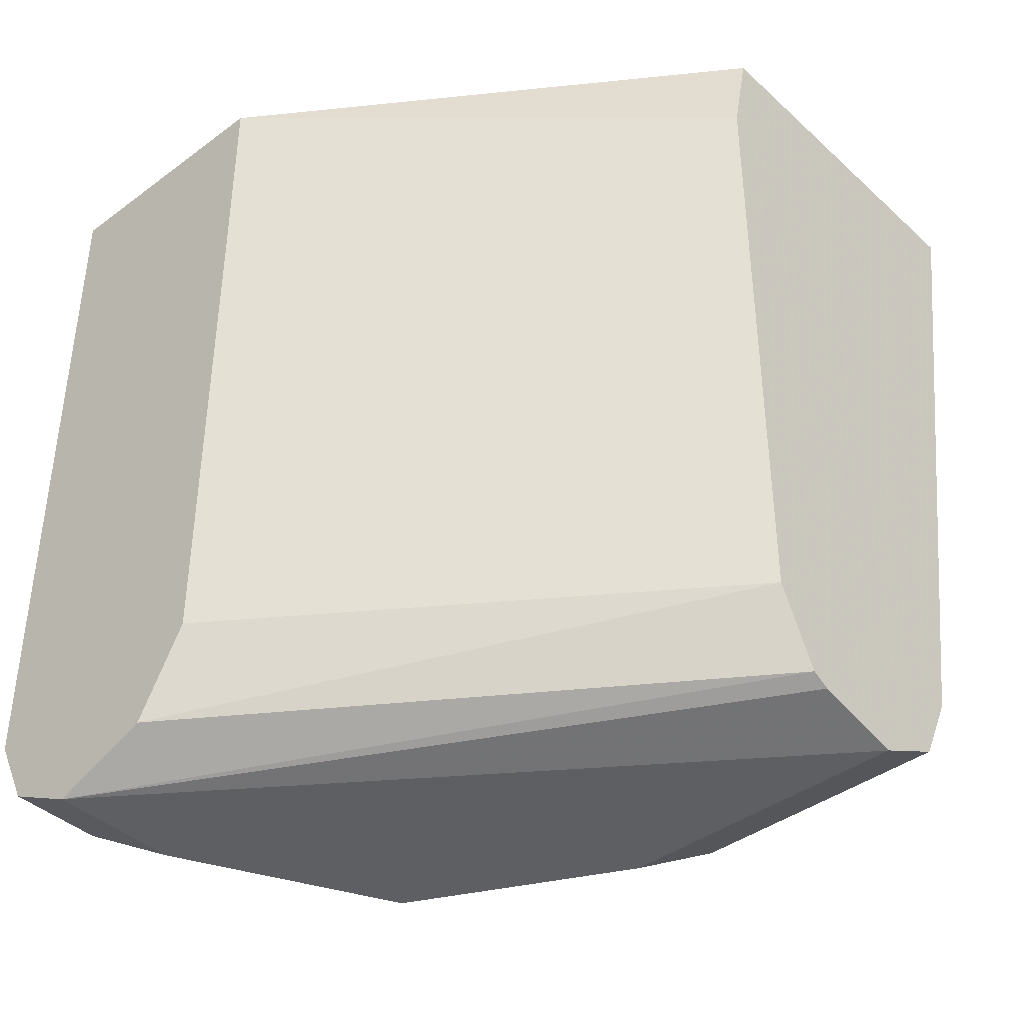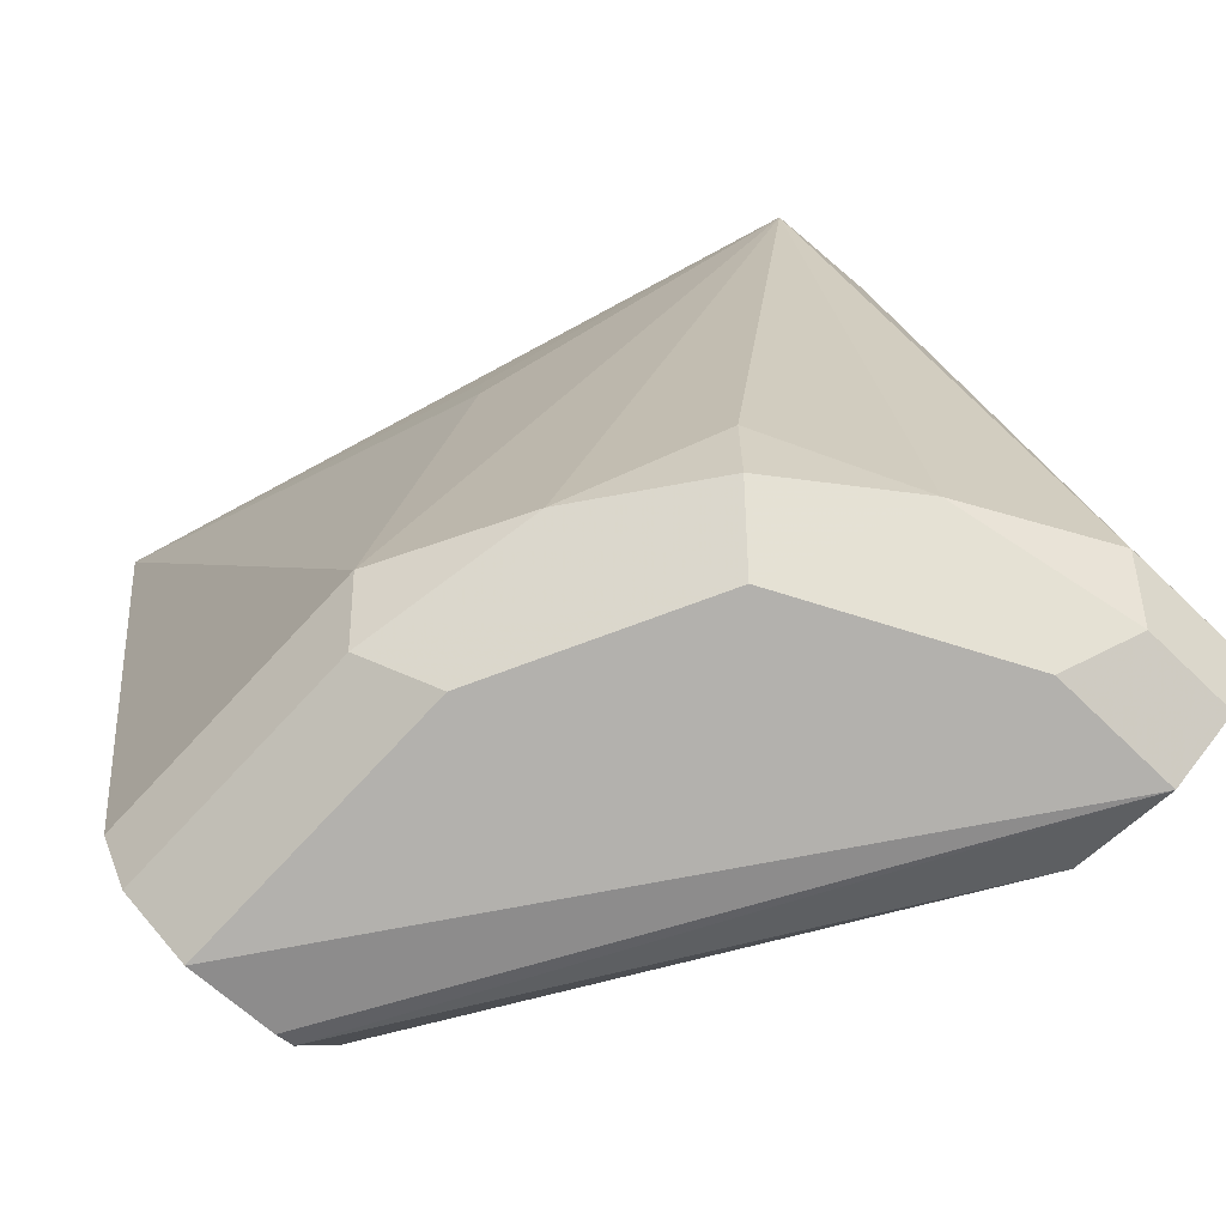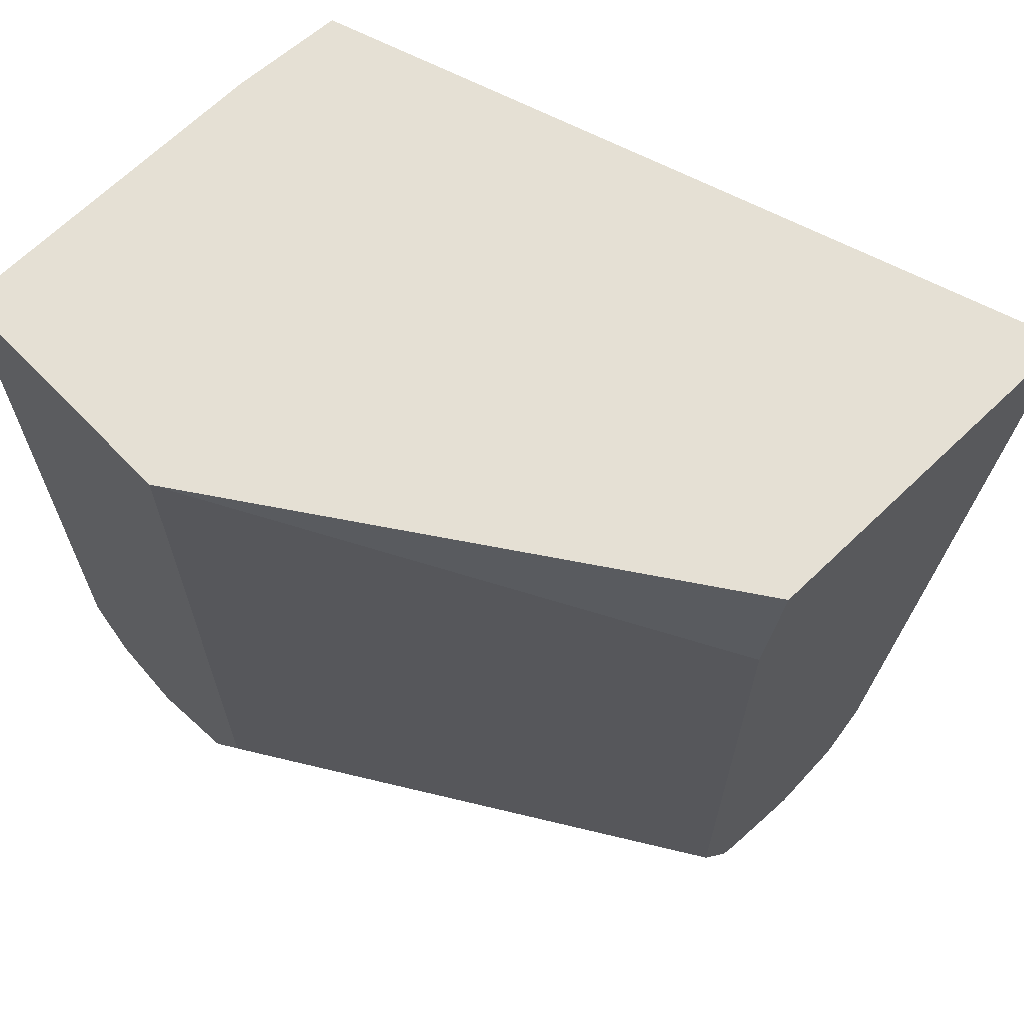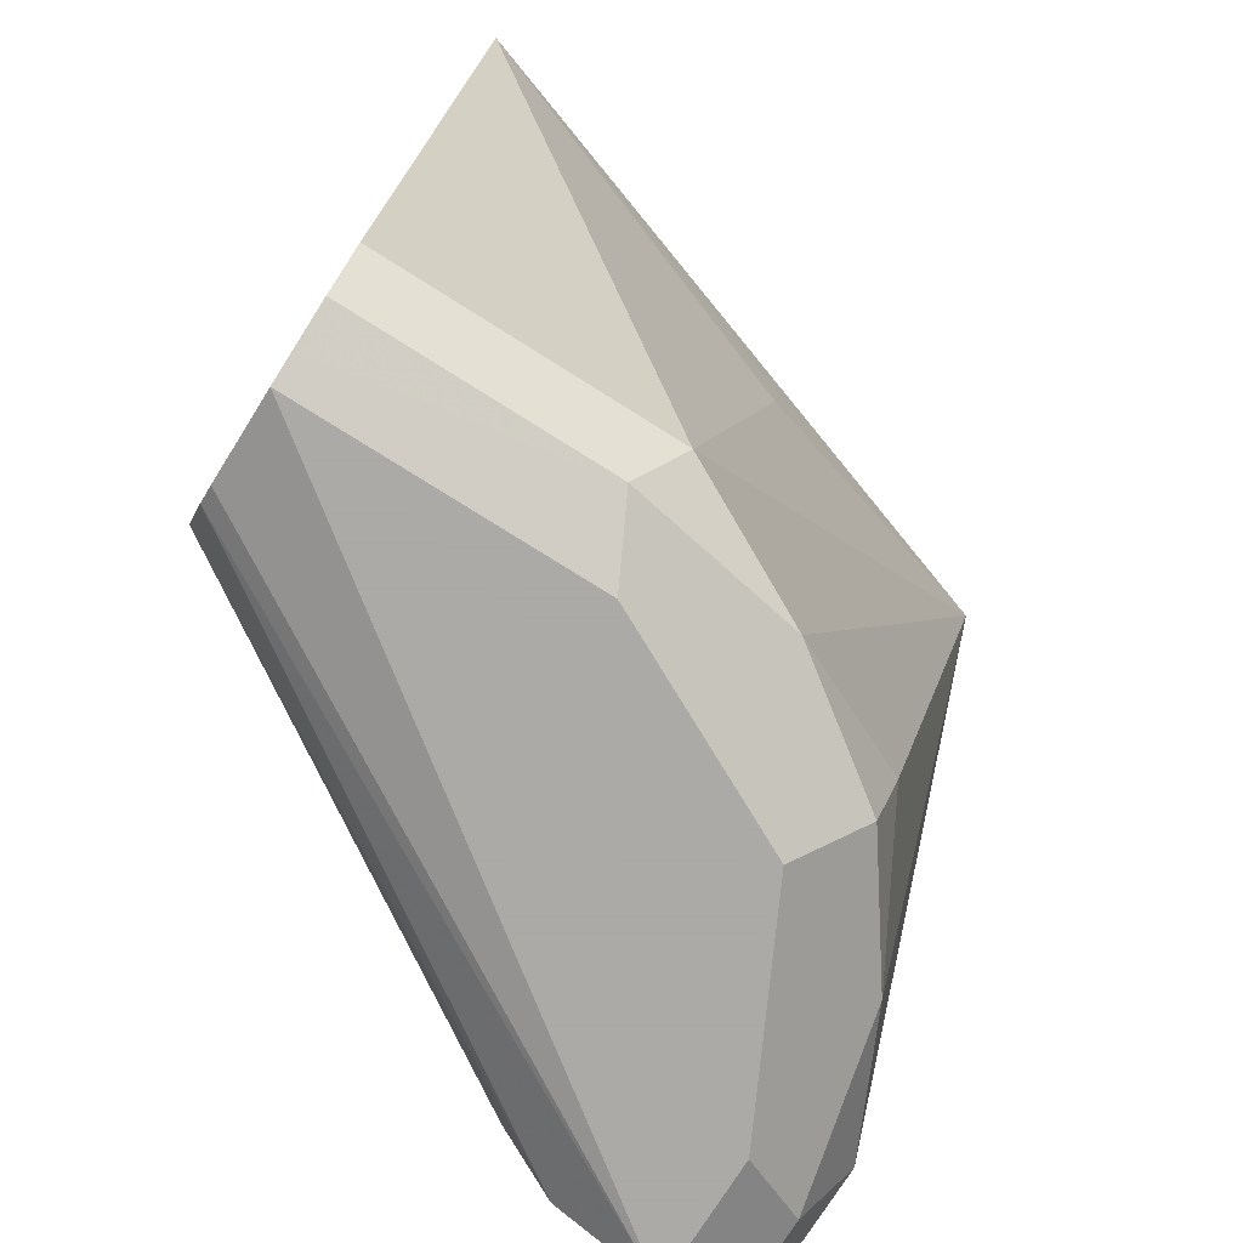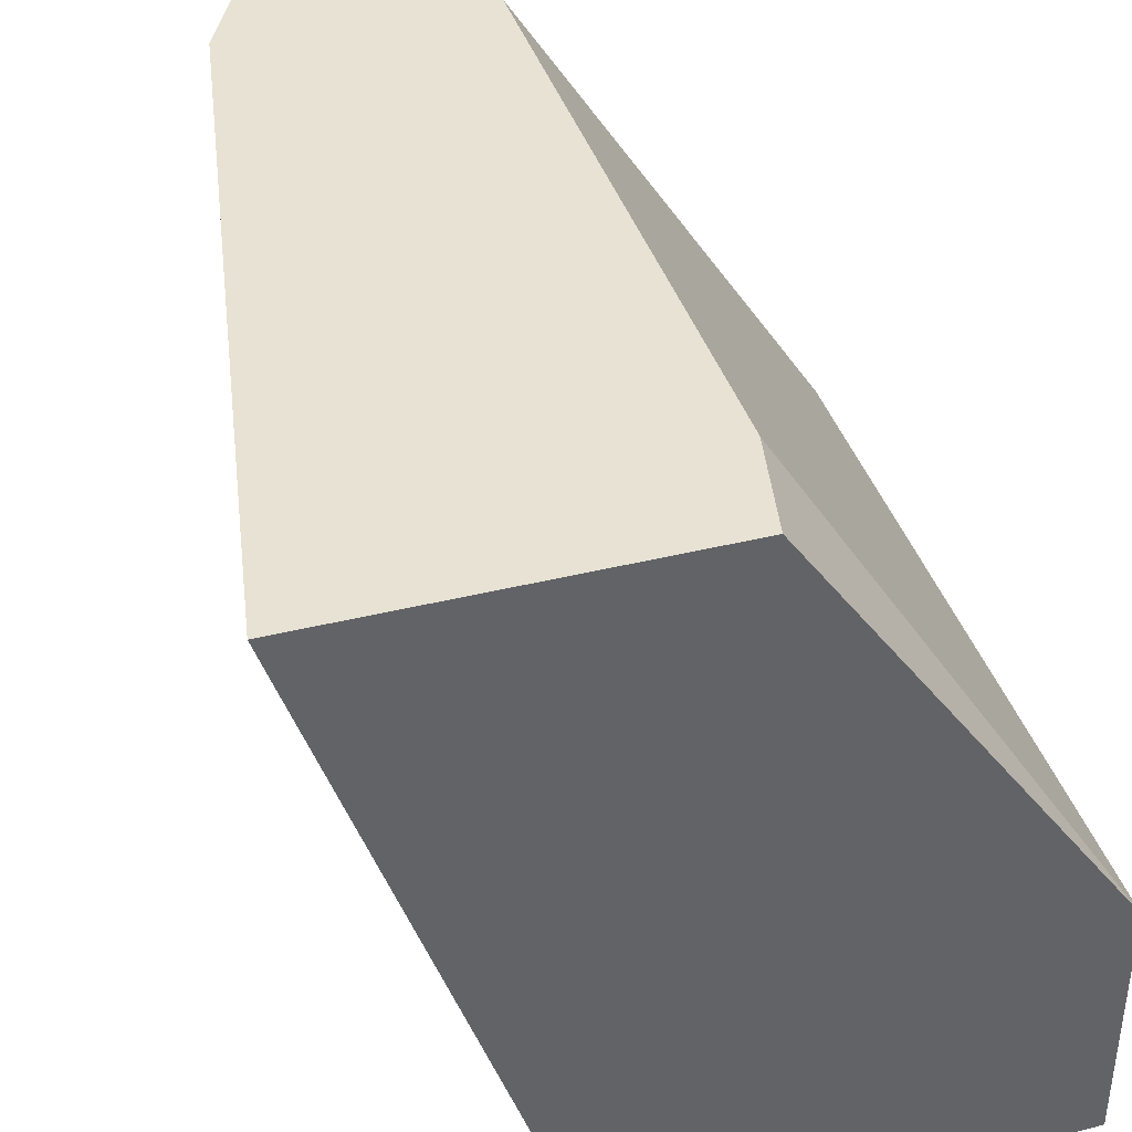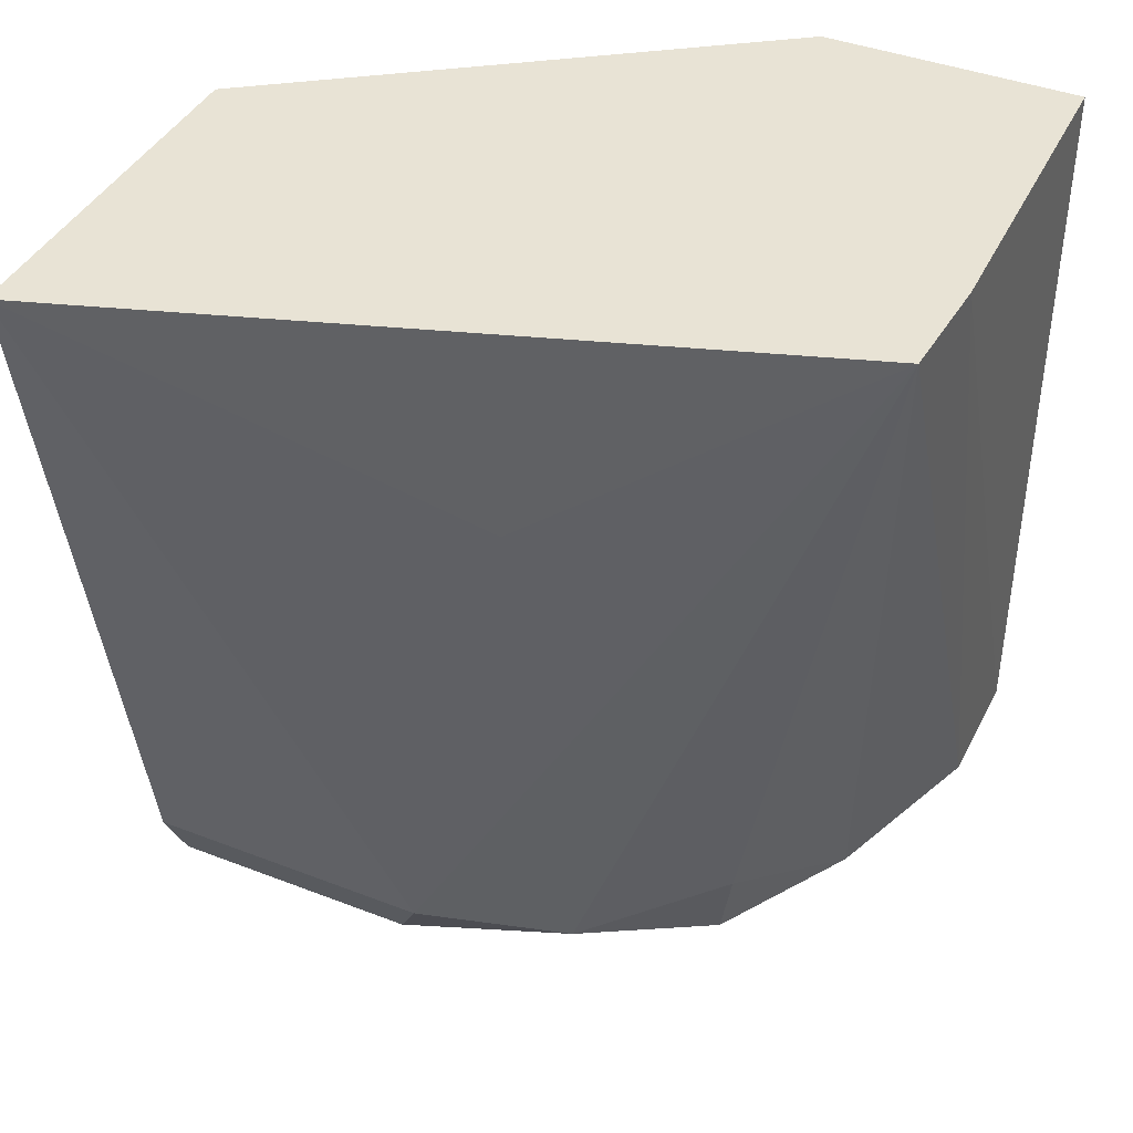
<metadata>
{"format":"obj","ext":"obj","renderer":"f3d","projection":"perspective","resolution":1024,"background":"white","views":[{"elev":-40.8,"azim":132.1,"up":"+Z"},{"elev":-79.2,"azim":-43.4,"up":"+Z"},{"elev":65.8,"azim":136.0,"up":"+Z"},{"elev":-75.7,"azim":-122.2,"up":"+Z"},{"elev":39.8,"azim":-17.1,"up":"+Y"},{"elev":41.1,"azim":-64.8,"up":"+Z"}]}
</metadata>
<code>
v -0.2721 -0.03577 -0.2747
v -0.1645 -0.03425 -0.2747
v -0.3079 -0.03375 -0.2747
v -0.2056 -0.03425 -0.514
v -0.1645 -0.03425 -0.514
v -0.1645 0.04774 -0.2747
v -0.3764 0.1708 -0.2747
v -0.3427 0.06855 -0.3084
v -0.3427 0.06855 -0.3427
v -0.3427 0.1028 -0.514
v -0.3198 0.05712 -0.5254
v -0.297 0.01144 -0.5026
v -0.2741 4.01e-06 -0.514
v -0.2513 -0.01141 -0.5254
v -0.1942 -0.02284 -0.5368
v -0.1645 -0.02739 -0.5277
v -0.2685 0.1969 -0.2747
v -0.1645 0.04799 -0.3358
v -0.2614 0.1969 -0.3084
v -0.3774 0.1739 -0.2747
v -0.3851 0.1969 -0.2747
v -0.3427 0.1969 -0.514
v -0.3383 0.1969 -0.5227
v -0.3313 0.1142 -0.5368
v -0.2913 0.01715 -0.5311
v -0.2741 0.03428 -0.5483
v -0.2056 4.01e-06 -0.5483
v -0.1645 -0.01373 -0.5414
v -0.1645 -0.02284 -0.5368
v -0.1645 0.04799 -0.5071
v -0.2614 0.1969 -0.514
v -0.3313 0.1969 -0.5368
v -0.3171 0.1969 -0.5439
v -0.3084 0.1028 -0.5483
v -0.1645 4.01e-06 -0.5483
v -0.1645 0.032 -0.5357
v -0.2739 0.1969 -0.539
v -0.3084 0.1969 -0.5483
v -0.2797 0.1969 -0.5419
f 11 26 25
f 17 38 33
f 17 39 38
f 17 37 39
f 17 31 37
f 17 19 31
f 15 29 16
f 14 26 27
f 14 27 15
f 14 25 26
f 13 25 14
f 12 25 13
f 17 33 32
f 11 25 12
f 15 28 29
f 17 32 23
f 26 38 35
f 17 22 21
f 35 37 36
f 11 24 26
f 35 39 37
f 35 38 39
f 33 38 34
f 31 36 37
f 30 36 31
f 17 23 22
f 27 35 28
f 26 34 38
f 24 34 26
f 24 33 34
f 24 32 33
f 23 32 24
f 18 31 19
f 18 30 31
f 26 35 27
f 10 21 22
f 15 27 28
f 10 23 24
f 2 36 30
f 2 35 36
f 2 28 35
f 2 29 28
f 2 16 29
f 2 5 16
f 1 5 2
f 1 4 5
f 1 3 4
f 1 7 3
f 1 20 7
f 1 21 20
f 1 6 17
f 1 2 6
f 10 24 11
f 2 30 18
f 2 18 6
f 1 17 21
f 3 8 9
f 3 7 8
f 9 21 10
f 8 20 21
f 7 20 8
f 6 19 17
f 6 18 19
f 4 16 5
f 8 21 9
f 4 14 15
f 3 9 10
f 4 15 16
f 3 10 11
f 10 22 23
f 3 12 13
f 3 13 14
f 3 11 12
f 3 14 4

</code>
